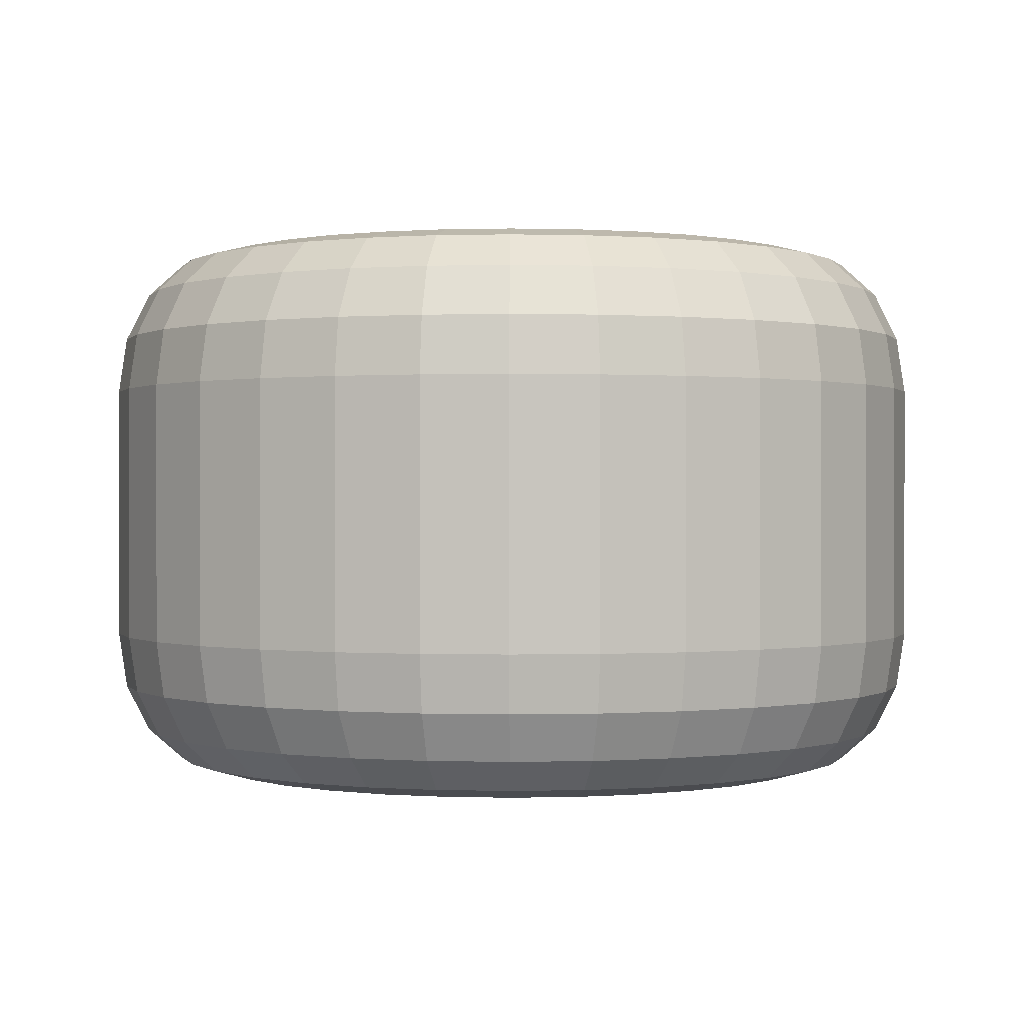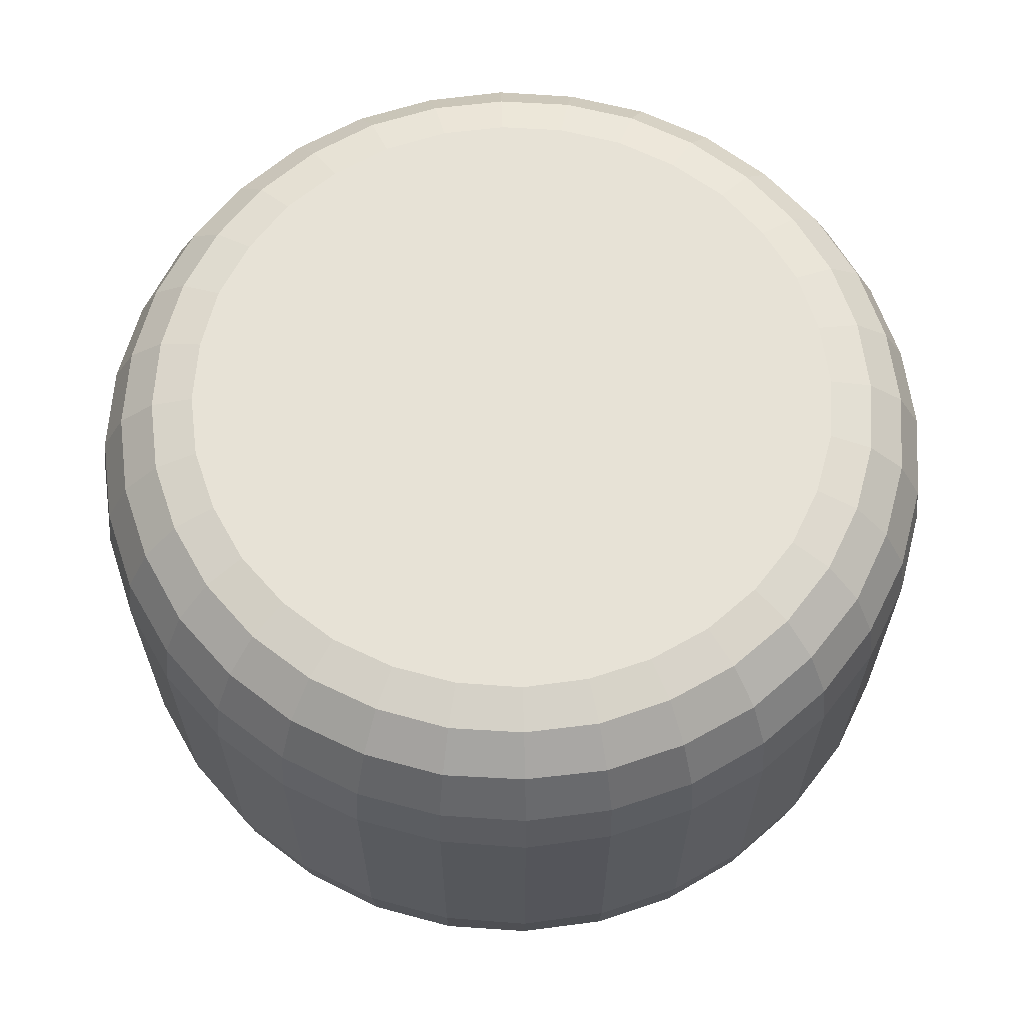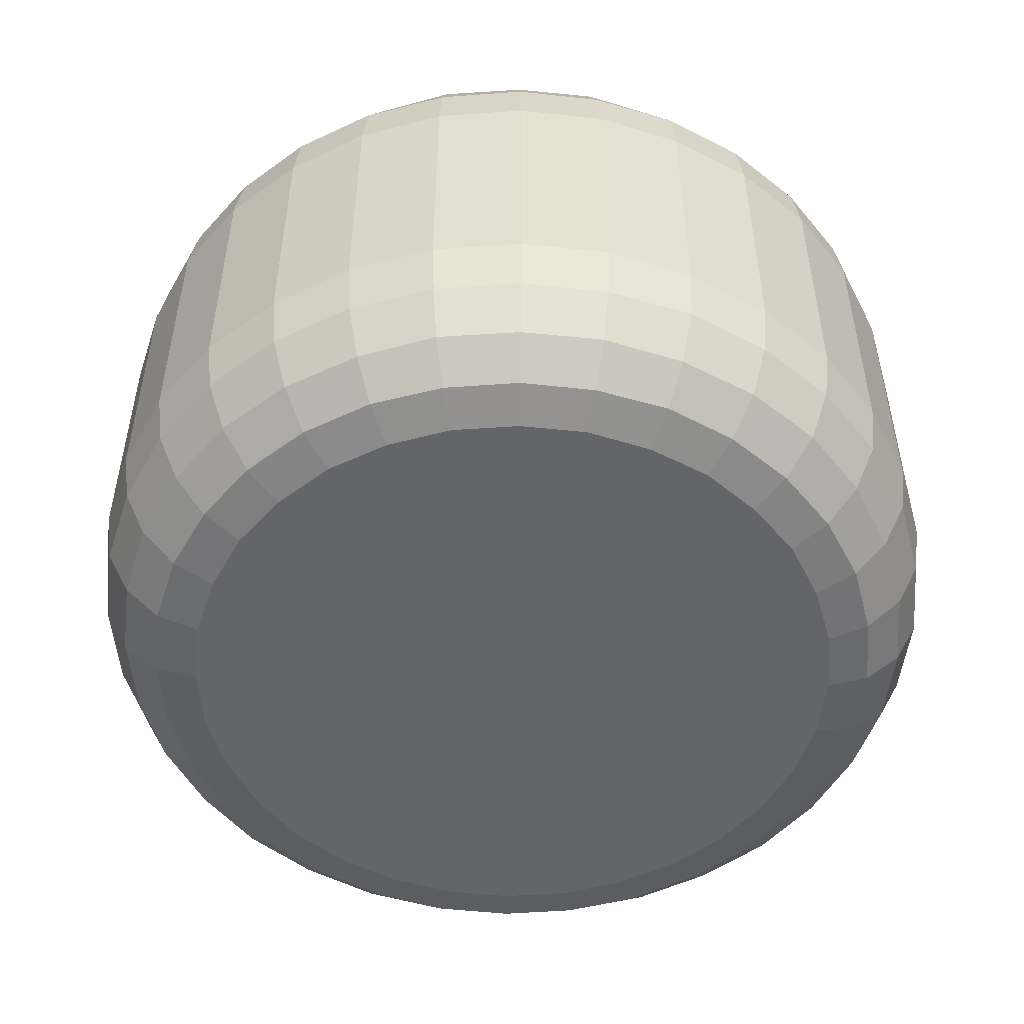
<metadata>
{"format":"obj","ext":"obj","renderer":"f3d","projection":"perspective","resolution":1024,"background":"white","views":[{"elev":0.2,"azim":124.0,"up":"+Y"},{"elev":63.6,"azim":-46.8,"up":"+Y"},{"elev":-51.5,"azim":-91.1,"up":"+Y"}]}
</metadata>
<code>
v  0.1894 0.2083 -0.057
v  0.1966 0.2083 -0.0563
v  0.1966 0.1861 -0.0563
v  0.1894 0.1861 -0.057
v  0.2098 0.2083 -0.0508
v  0.2154 0.2083 -0.0462
v  0.2154 0.1861 -0.0462
v  0.2098 0.1861 -0.0508
v  0.22 0.2083 -0.0406
v  0.22 0.1861 -0.0406
v  0.2234 0.2083 -0.0343
v  0.2234 0.1861 -0.0343
v  0.2255 0.2083 -0.0274
v  0.2255 0.1861 -0.0274
v  0.2262 0.2083 -0.0202
v  0.2262 0.1861 -0.0202
v  0.2255 0.2083 -0.013
v  0.2255 0.1861 -0.013
v  0.2234 0.2083 -0.0062
v  0.2234 0.1861 -0.0062
v  0.22 0.2083 0.0002
v  0.22 0.1861 0.0002
v  0.2154 0.2083 0.0058
v  0.2154 0.1861 0.0058
v  0.2098 0.2083 0.0103
v  0.2098 0.1861 0.0103
v  0.2035 0.2083 0.0137
v  0.2035 0.1861 0.0137
v  0.1966 0.2083 0.0158
v  0.1966 0.1861 0.0158
v  0.1894 0.2083 0.0165
v  0.1894 0.1861 0.0165
v  0.1822 0.2083 0.0158
v  0.1822 0.1861 0.0158
v  0.1754 0.2083 0.0137
v  0.1754 0.1861 0.0137
v  0.169 0.2083 0.0103
v  0.169 0.1861 0.0103
v  0.1634 0.2083 0.0058
v  0.1634 0.1861 0.0058
v  0.1589 0.2083 0.0002
v  0.1589 0.1861 0.0002
v  0.1555 0.2083 -0.0062
v  0.1555 0.1861 -0.0062
v  0.1534 0.2083 -0.013
v  0.1534 0.1861 -0.013
v  0.1527 0.2083 -0.0202
v  0.1527 0.1861 -0.0202
v  0.1534 0.2083 -0.0274
v  0.1534 0.1861 -0.0274
v  0.1555 0.2083 -0.0343
v  0.1555 0.1861 -0.0343
v  0.1589 0.2083 -0.0406
v  0.1589 0.1861 -0.0406
v  0.1634 0.2083 -0.0462
v  0.1634 0.1861 -0.0462
v  0.169 0.2083 -0.0508
v  0.169 0.1861 -0.0508
v  0.1754 0.2083 -0.0542
v  0.1754 0.1861 -0.0542
v  0.1822 0.2083 -0.0563
v  0.1822 0.1861 -0.0563
v  0.2035 0.2083 -0.0542
v  0.2035 0.1861 -0.0542
v  0.1894 0.2131 -0.0563
v  0.1964 0.2131 -0.0556
v  0.1894 0.2172 -0.0542
v  0.1961 0.2172 -0.0536
v  0.1894 0.22 -0.0512
v  0.1955 0.22 -0.0506
v  0.1894 0.2209 -0.0477
v  0.1948 0.2209 -0.0471
v  0.2032 0.2131 -0.0535
v  0.2024 0.2172 -0.0517
v  0.2013 0.22 -0.0489
v  0.1999 0.2209 -0.0456
v  0.2094 0.2131 -0.0502
v  0.2083 0.2172 -0.0485
v  0.2066 0.22 -0.046
v  0.2047 0.2209 -0.043
v  0.2149 0.2131 -0.0457
v  0.2135 0.2172 -0.0443
v  0.2113 0.22 -0.0421
v  0.2088 0.2209 -0.0396
v  0.2194 0.2131 -0.0402
v  0.2177 0.2172 -0.0391
v  0.2152 0.22 -0.0374
v  0.2122 0.2209 -0.0355
v  0.2227 0.2131 -0.034
v  0.2209 0.2172 -0.0332
v  0.2181 0.22 -0.0321
v  0.2148 0.2209 -0.0307
v  0.2248 0.2131 -0.0272
v  0.2228 0.2172 -0.0269
v  0.2198 0.22 -0.0263
v  0.2163 0.2209 -0.0256
v  0.2255 0.2131 -0.0202
v  0.2234 0.2172 -0.0202
v  0.2204 0.22 -0.0202
v  0.2169 0.2209 -0.0202
v  0.2248 0.2131 -0.0132
v  0.2228 0.2172 -0.0136
v  0.2198 0.22 -0.0142
v  0.2163 0.2209 -0.0149
v  0.2227 0.2131 -0.0064
v  0.2209 0.2172 -0.0072
v  0.2181 0.22 -0.0084
v  0.2148 0.2209 -0.0097
v  0.2194 0.2131 -0.0002
v  0.2177 0.2172 -0.0013
v  0.2152 0.22 -0.003
v  0.2122 0.2209 -0.005
v  0.2149 0.2131 0.0053
v  0.2135 0.2172 0.0038
v  0.2113 0.22 0.0017
v  0.2088 0.2209 -0.0008
v  0.2094 0.2131 0.0098
v  0.2083 0.2172 0.0081
v  0.2066 0.22 0.0056
v  0.2047 0.2209 0.0026
v  0.2032 0.2131 0.0131
v  0.2024 0.2172 0.0112
v  0.2013 0.22 0.0084
v  0.1999 0.2209 0.0051
v  0.1964 0.2131 0.0151
v  0.1961 0.2172 0.0132
v  0.1955 0.22 0.0102
v  0.1948 0.2209 0.0067
v  0.1894 0.2131 0.0158
v  0.1894 0.2172 0.0138
v  0.1894 0.22 0.0108
v  0.1894 0.2209 0.0072
v  0.1824 0.2131 0.0151
v  0.1828 0.2172 0.0132
v  0.1834 0.22 0.0102
v  0.1841 0.2209 0.0067
v  0.1756 0.2131 0.0131
v  0.1764 0.2172 0.0112
v  0.1776 0.22 0.0084
v  0.1789 0.2209 0.0051
v  0.1694 0.2131 0.0098
v  0.1705 0.2172 0.0081
v  0.1722 0.22 0.0056
v  0.1742 0.2209 0.0026
v  0.1639 0.2131 0.0053
v  0.1654 0.2172 0.0038
v  0.1675 0.22 0.0017
v  0.17 0.2209 -0.0008
v  0.1594 0.2131 -0.0002
v  0.1611 0.2172 -0.0013
v  0.1636 0.22 -0.003
v  0.1666 0.2209 -0.005
v  0.1561 0.2131 -0.0064
v  0.158 0.2172 -0.0072
v  0.1608 0.22 -0.0084
v  0.1641 0.2209 -0.0097
v  0.1541 0.2131 -0.0132
v  0.156 0.2172 -0.0136
v  0.159 0.22 -0.0142
v  0.1625 0.2209 -0.0149
v  0.1534 0.2131 -0.0202
v  0.1554 0.2172 -0.0202
v  0.1584 0.22 -0.0202
v  0.162 0.2209 -0.0202
v  0.1541 0.2131 -0.0272
v  0.156 0.2172 -0.0269
v  0.159 0.22 -0.0263
v  0.1625 0.2209 -0.0256
v  0.1561 0.2131 -0.034
v  0.158 0.2172 -0.0332
v  0.1608 0.22 -0.0321
v  0.1641 0.2209 -0.0307
v  0.1594 0.2131 -0.0402
v  0.1611 0.2172 -0.0391
v  0.1636 0.22 -0.0374
v  0.1666 0.2209 -0.0355
v  0.1639 0.2131 -0.0457
v  0.1654 0.2172 -0.0443
v  0.1675 0.22 -0.0421
v  0.17 0.2209 -0.0396
v  0.1694 0.2131 -0.0502
v  0.1705 0.2172 -0.0485
v  0.1722 0.22 -0.046
v  0.1742 0.2209 -0.043
v  0.1756 0.2131 -0.0535
v  0.1764 0.2172 -0.0517
v  0.1776 0.22 -0.0489
v  0.1789 0.2209 -0.0456
v  0.1824 0.2131 -0.0556
v  0.1828 0.2172 -0.0536
v  0.1834 0.22 -0.0506
v  0.1841 0.2209 -0.0471
v  0.1964 0.1813 -0.0556
v  0.1894 0.1813 -0.0563
v  0.1961 0.1773 -0.0536
v  0.1894 0.1773 -0.0543
v  0.1955 0.1746 -0.0507
v  0.1894 0.1746 -0.0513
v  0.1948 0.1736 -0.0472
v  0.1894 0.1736 -0.0477
v  0.2032 0.1813 -0.0535
v  0.2024 0.1773 -0.0517
v  0.2013 0.1746 -0.0489
v  0.1999 0.1736 -0.0456
v  0.2094 0.1813 -0.0502
v  0.2083 0.1773 -0.0485
v  0.2067 0.1746 -0.046
v  0.2047 0.1736 -0.0431
v  0.2149 0.1813 -0.0457
v  0.2135 0.1773 -0.0443
v  0.2114 0.1746 -0.0422
v  0.2089 0.1736 -0.0397
v  0.2194 0.1813 -0.0402
v  0.2177 0.1773 -0.0391
v  0.2152 0.1746 -0.0375
v  0.2123 0.1736 -0.0355
v  0.2227 0.1813 -0.034
v  0.2209 0.1773 -0.0332
v  0.2181 0.1746 -0.0321
v  0.2148 0.1736 -0.0308
v  0.2248 0.1813 -0.0272
v  0.2228 0.1773 -0.0269
v  0.2199 0.1746 -0.0263
v  0.2164 0.1736 -0.0256
v  0.2255 0.1813 -0.0202
v  0.2235 0.1773 -0.0202
v  0.2205 0.1746 -0.0202
v  0.2169 0.1736 -0.0202
v  0.2248 0.1813 -0.0132
v  0.2228 0.1773 -0.0136
v  0.2199 0.1746 -0.0142
v  0.2164 0.1736 -0.0148
v  0.2227 0.1813 -0.0064
v  0.2209 0.1773 -0.0072
v  0.2181 0.1746 -0.0083
v  0.2148 0.1736 -0.0097
v  0.2194 0.1813 -0.0002
v  0.2177 0.1773 -0.0013
v  0.2152 0.1746 -0.003
v  0.2123 0.1736 -0.0049
v  0.2149 0.1813 0.0053
v  0.2135 0.1773 0.0039
v  0.2114 0.1746 0.0017
v  0.2089 0.1736 -0.0008
v  0.2094 0.1813 0.0098
v  0.2083 0.1773 0.0081
v  0.2067 0.1746 0.0056
v  0.2047 0.1736 0.0027
v  0.2032 0.1813 0.0131
v  0.2024 0.1773 0.0112
v  0.2013 0.1746 0.0085
v  0.1999 0.1736 0.0052
v  0.1964 0.1813 0.0151
v  0.1961 0.1773 0.0132
v  0.1955 0.1746 0.0102
v  0.1948 0.1736 0.0068
v  0.1894 0.1813 0.0158
v  0.1894 0.1773 0.0138
v  0.1894 0.1746 0.0108
v  0.1894 0.1736 0.0073
v  0.1824 0.1813 0.0151
v  0.1828 0.1773 0.0132
v  0.1834 0.1746 0.0102
v  0.184 0.1736 0.0068
v  0.1756 0.1813 0.0131
v  0.1764 0.1773 0.0112
v  0.1775 0.1746 0.0085
v  0.1789 0.1736 0.0052
v  0.1694 0.1813 0.0098
v  0.1705 0.1773 0.0081
v  0.1722 0.1746 0.0056
v  0.1741 0.1736 0.0027
v  0.1639 0.1813 0.0053
v  0.1653 0.1773 0.0039
v  0.1675 0.1746 0.0017
v  0.17 0.1736 -0.0008
v  0.1594 0.1813 -0.0002
v  0.1611 0.1773 -0.0013
v  0.1636 0.1746 -0.003
v  0.1665 0.1736 -0.0049
v  0.1561 0.1813 -0.0064
v  0.158 0.1773 -0.0072
v  0.1607 0.1746 -0.0083
v  0.164 0.1736 -0.0097
v  0.1541 0.1813 -0.0132
v  0.156 0.1773 -0.0136
v  0.159 0.1746 -0.0142
v  0.1624 0.1736 -0.0148
v  0.1534 0.1813 -0.0202
v  0.1554 0.1773 -0.0202
v  0.1584 0.1746 -0.0202
v  0.1619 0.1736 -0.0202
v  0.1541 0.1813 -0.0272
v  0.156 0.1773 -0.0269
v  0.159 0.1746 -0.0263
v  0.1624 0.1736 -0.0256
v  0.1561 0.1813 -0.034
v  0.158 0.1773 -0.0332
v  0.1607 0.1746 -0.0321
v  0.164 0.1736 -0.0308
v  0.1594 0.1813 -0.0402
v  0.1611 0.1773 -0.0391
v  0.1636 0.1746 -0.0375
v  0.1665 0.1736 -0.0355
v  0.1639 0.1813 -0.0457
v  0.1653 0.1773 -0.0443
v  0.1675 0.1746 -0.0422
v  0.17 0.1736 -0.0397
v  0.1694 0.1813 -0.0502
v  0.1705 0.1773 -0.0485
v  0.1722 0.1746 -0.046
v  0.1741 0.1736 -0.0431
v  0.1756 0.1813 -0.0535
v  0.1764 0.1773 -0.0517
v  0.1775 0.1746 -0.0489
v  0.1789 0.1736 -0.0456
v  0.1824 0.1813 -0.0556
v  0.1828 0.1773 -0.0536
v  0.1834 0.1746 -0.0507
v  0.184 0.1736 -0.0472
o Cylinder
g Cylinder
f 1 2 3
f 3 4 1
f 5 6 7
f 7 8 5
f 6 9 10
f 10 7 6
f 9 11 12
f 12 10 9
f 11 13 14
f 14 12 11
f 13 15 16
f 16 14 13
f 15 17 18
f 18 16 15
f 17 19 20
f 20 18 17
f 19 21 22
f 22 20 19
f 21 23 24
f 24 22 21
f 23 25 26
f 26 24 23
f 25 27 28
f 28 26 25
f 27 29 30
f 30 28 27
f 29 31 32
f 32 30 29
f 31 33 34
f 34 32 31
f 33 35 36
f 36 34 33
f 35 37 38
f 38 36 35
f 37 39 40
f 40 38 37
f 39 41 42
f 42 40 39
f 41 43 44
f 44 42 41
f 43 45 46
f 46 44 43
f 45 47 48
f 48 46 45
f 47 49 50
f 50 48 47
f 49 51 52
f 52 50 49
f 51 53 54
f 54 52 51
f 53 55 56
f 56 54 53
f 55 57 58
f 58 56 55
f 57 59 60
f 60 58 57
f 59 61 62
f 62 60 59
f 2 63 64
f 64 3 2
f 63 5 8
f 8 64 63
f 61 1 4
f 4 62 61
f 65 66 2
f 2 1 65
f 67 68 66
f 66 65 67
f 69 70 68
f 68 67 69
f 71 72 70
f 70 69 71
f 66 73 63
f 63 2 66
f 68 74 73
f 73 66 68
f 70 75 74
f 74 68 70
f 72 76 75
f 75 70 72
f 73 77 5
f 5 63 73
f 74 78 77
f 77 73 74
f 75 79 78
f 78 74 75
f 76 80 79
f 79 75 76
f 77 81 6
f 6 5 77
f 78 82 81
f 81 77 78
f 79 83 82
f 82 78 79
f 80 84 83
f 83 79 80
f 81 85 9
f 9 6 81
f 82 86 85
f 85 81 82
f 83 87 86
f 86 82 83
f 84 88 87
f 87 83 84
f 85 89 11
f 11 9 85
f 86 90 89
f 89 85 86
f 87 91 90
f 90 86 87
f 88 92 91
f 91 87 88
f 89 93 13
f 13 11 89
f 90 94 93
f 93 89 90
f 91 95 94
f 94 90 91
f 92 96 95
f 95 91 92
f 93 97 15
f 15 13 93
f 94 98 97
f 97 93 94
f 95 99 98
f 98 94 95
f 96 100 99
f 99 95 96
f 97 101 17
f 17 15 97
f 98 102 101
f 101 97 98
f 99 103 102
f 102 98 99
f 100 104 103
f 103 99 100
f 101 105 19
f 19 17 101
f 102 106 105
f 105 101 102
f 103 107 106
f 106 102 103
f 104 108 107
f 107 103 104
f 105 109 21
f 21 19 105
f 106 110 109
f 109 105 106
f 107 111 110
f 110 106 107
f 108 112 111
f 111 107 108
f 109 113 23
f 23 21 109
f 110 114 113
f 113 109 110
f 111 115 114
f 114 110 111
f 112 116 115
f 115 111 112
f 113 117 25
f 25 23 113
f 114 118 117
f 117 113 114
f 115 119 118
f 118 114 115
f 116 120 119
f 119 115 116
f 117 121 27
f 27 25 117
f 118 122 121
f 121 117 118
f 119 123 122
f 122 118 119
f 120 124 123
f 123 119 120
f 121 125 29
f 29 27 121
f 122 126 125
f 125 121 122
f 123 127 126
f 126 122 123
f 124 128 127
f 127 123 124
f 125 129 31
f 31 29 125
f 126 130 129
f 129 125 126
f 127 131 130
f 130 126 127
f 128 132 131
f 131 127 128
f 129 133 33
f 33 31 129
f 130 134 133
f 133 129 130
f 131 135 134
f 134 130 131
f 132 136 135
f 135 131 132
f 133 137 35
f 35 33 133
f 134 138 137
f 137 133 134
f 135 139 138
f 138 134 135
f 136 140 139
f 139 135 136
f 137 141 37
f 37 35 137
f 138 142 141
f 141 137 138
f 139 143 142
f 142 138 139
f 140 144 143
f 143 139 140
f 141 145 39
f 39 37 141
f 142 146 145
f 145 141 142
f 143 147 146
f 146 142 143
f 144 148 147
f 147 143 144
f 145 149 41
f 41 39 145
f 146 150 149
f 149 145 146
f 147 151 150
f 150 146 147
f 148 152 151
f 151 147 148
f 149 153 43
f 43 41 149
f 150 154 153
f 153 149 150
f 151 155 154
f 154 150 151
f 152 156 155
f 155 151 152
f 153 157 45
f 45 43 153
f 154 158 157
f 157 153 154
f 155 159 158
f 158 154 155
f 156 160 159
f 159 155 156
f 157 161 47
f 47 45 157
f 158 162 161
f 161 157 158
f 159 163 162
f 162 158 159
f 160 164 163
f 163 159 160
f 161 165 49
f 49 47 161
f 162 166 165
f 165 161 162
f 163 167 166
f 166 162 163
f 164 168 167
f 167 163 164
f 165 169 51
f 51 49 165
f 166 170 169
f 169 165 166
f 167 171 170
f 170 166 167
f 168 172 171
f 171 167 168
f 169 173 53
f 53 51 169
f 170 174 173
f 173 169 170
f 171 175 174
f 174 170 171
f 172 176 175
f 175 171 172
f 173 177 55
f 55 53 173
f 174 178 177
f 177 173 174
f 175 179 178
f 178 174 175
f 176 180 179
f 179 175 176
f 177 181 57
f 57 55 177
f 178 182 181
f 181 177 178
f 179 183 182
f 182 178 179
f 180 184 183
f 183 179 180
f 181 185 59
f 59 57 181
f 182 186 185
f 185 181 182
f 183 187 186
f 186 182 183
f 184 188 187
f 187 183 184
f 185 189 61
f 61 59 185
f 186 190 189
f 189 185 186
f 187 191 190
f 190 186 187
f 188 192 191
f 191 187 188
f 189 65 1
f 1 61 189
f 190 67 65
f 65 189 190
f 191 69 67
f 67 190 191
f 192 71 69
f 69 191 192
f 72 71 192
f 192 188 184
f 184 180 176
f 192 184 176
f 176 172 168
f 192 176 168
f 168 164 160
f 192 168 160
f 160 156 152
f 192 160 152
f 152 148 144
f 192 152 144
f 144 140 136
f 192 144 136
f 136 132 128
f 192 136 128
f 128 124 120
f 192 128 120
f 120 116 112
f 192 120 112
f 112 108 104
f 192 112 104
f 104 100 96
f 192 104 96
f 96 92 88
f 192 96 88
f 88 84 80
f 192 88 80
f 72 192 80
f 72 80 76
f 193 194 4
f 4 3 193
f 195 196 194
f 194 193 195
f 197 198 196
f 196 195 197
f 199 200 198
f 198 197 199
f 201 193 3
f 3 64 201
f 202 195 193
f 193 201 202
f 203 197 195
f 195 202 203
f 204 199 197
f 197 203 204
f 205 201 64
f 64 8 205
f 206 202 201
f 201 205 206
f 207 203 202
f 202 206 207
f 208 204 203
f 203 207 208
f 209 205 8
f 8 7 209
f 210 206 205
f 205 209 210
f 211 207 206
f 206 210 211
f 212 208 207
f 207 211 212
f 213 209 7
f 7 10 213
f 214 210 209
f 209 213 214
f 215 211 210
f 210 214 215
f 216 212 211
f 211 215 216
f 217 213 10
f 10 12 217
f 218 214 213
f 213 217 218
f 219 215 214
f 214 218 219
f 220 216 215
f 215 219 220
f 221 217 12
f 12 14 221
f 222 218 217
f 217 221 222
f 223 219 218
f 218 222 223
f 224 220 219
f 219 223 224
f 225 221 14
f 14 16 225
f 226 222 221
f 221 225 226
f 227 223 222
f 222 226 227
f 228 224 223
f 223 227 228
f 229 225 16
f 16 18 229
f 230 226 225
f 225 229 230
f 231 227 226
f 226 230 231
f 232 228 227
f 227 231 232
f 233 229 18
f 18 20 233
f 234 230 229
f 229 233 234
f 235 231 230
f 230 234 235
f 236 232 231
f 231 235 236
f 237 233 20
f 20 22 237
f 238 234 233
f 233 237 238
f 239 235 234
f 234 238 239
f 240 236 235
f 235 239 240
f 241 237 22
f 22 24 241
f 242 238 237
f 237 241 242
f 243 239 238
f 238 242 243
f 244 240 239
f 239 243 244
f 245 241 24
f 24 26 245
f 246 242 241
f 241 245 246
f 247 243 242
f 242 246 247
f 248 244 243
f 243 247 248
f 249 245 26
f 26 28 249
f 250 246 245
f 245 249 250
f 251 247 246
f 246 250 251
f 252 248 247
f 247 251 252
f 253 249 28
f 28 30 253
f 254 250 249
f 249 253 254
f 255 251 250
f 250 254 255
f 256 252 251
f 251 255 256
f 257 253 30
f 30 32 257
f 258 254 253
f 253 257 258
f 259 255 254
f 254 258 259
f 260 256 255
f 255 259 260
f 261 257 32
f 32 34 261
f 262 258 257
f 257 261 262
f 263 259 258
f 258 262 263
f 264 260 259
f 259 263 264
f 265 261 34
f 34 36 265
f 266 262 261
f 261 265 266
f 267 263 262
f 262 266 267
f 268 264 263
f 263 267 268
f 269 265 36
f 36 38 269
f 270 266 265
f 265 269 270
f 271 267 266
f 266 270 271
f 272 268 267
f 267 271 272
f 273 269 38
f 38 40 273
f 274 270 269
f 269 273 274
f 275 271 270
f 270 274 275
f 276 272 271
f 271 275 276
f 277 273 40
f 40 42 277
f 278 274 273
f 273 277 278
f 279 275 274
f 274 278 279
f 280 276 275
f 275 279 280
f 281 277 42
f 42 44 281
f 282 278 277
f 277 281 282
f 283 279 278
f 278 282 283
f 284 280 279
f 279 283 284
f 285 281 44
f 44 46 285
f 286 282 281
f 281 285 286
f 287 283 282
f 282 286 287
f 288 284 283
f 283 287 288
f 289 285 46
f 46 48 289
f 290 286 285
f 285 289 290
f 291 287 286
f 286 290 291
f 292 288 287
f 287 291 292
f 293 289 48
f 48 50 293
f 294 290 289
f 289 293 294
f 295 291 290
f 290 294 295
f 296 292 291
f 291 295 296
f 297 293 50
f 50 52 297
f 298 294 293
f 293 297 298
f 299 295 294
f 294 298 299
f 300 296 295
f 295 299 300
f 301 297 52
f 52 54 301
f 302 298 297
f 297 301 302
f 303 299 298
f 298 302 303
f 304 300 299
f 299 303 304
f 305 301 54
f 54 56 305
f 306 302 301
f 301 305 306
f 307 303 302
f 302 306 307
f 308 304 303
f 303 307 308
f 309 305 56
f 56 58 309
f 310 306 305
f 305 309 310
f 311 307 306
f 306 310 311
f 312 308 307
f 307 311 312
f 313 309 58
f 58 60 313
f 314 310 309
f 309 313 314
f 315 311 310
f 310 314 315
f 316 312 311
f 311 315 316
f 317 313 60
f 60 62 317
f 318 314 313
f 313 317 318
f 319 315 314
f 314 318 319
f 320 316 315
f 315 319 320
f 194 317 62
f 62 4 194
f 196 318 317
f 317 194 196
f 198 319 318
f 318 196 198
f 200 320 319
f 319 198 200
f 200 199 204
f 204 208 212
f 212 216 220
f 204 212 220
f 220 224 228
f 204 220 228
f 228 232 236
f 204 228 236
f 236 240 244
f 204 236 244
f 244 248 252
f 204 244 252
f 252 256 260
f 204 252 260
f 260 264 268
f 204 260 268
f 268 272 276
f 204 268 276
f 276 280 284
f 204 276 284
f 284 288 292
f 204 284 292
f 292 296 300
f 204 292 300
f 300 304 308
f 204 300 308
f 308 312 316
f 204 308 316
f 200 204 316
f 200 316 320

</code>
